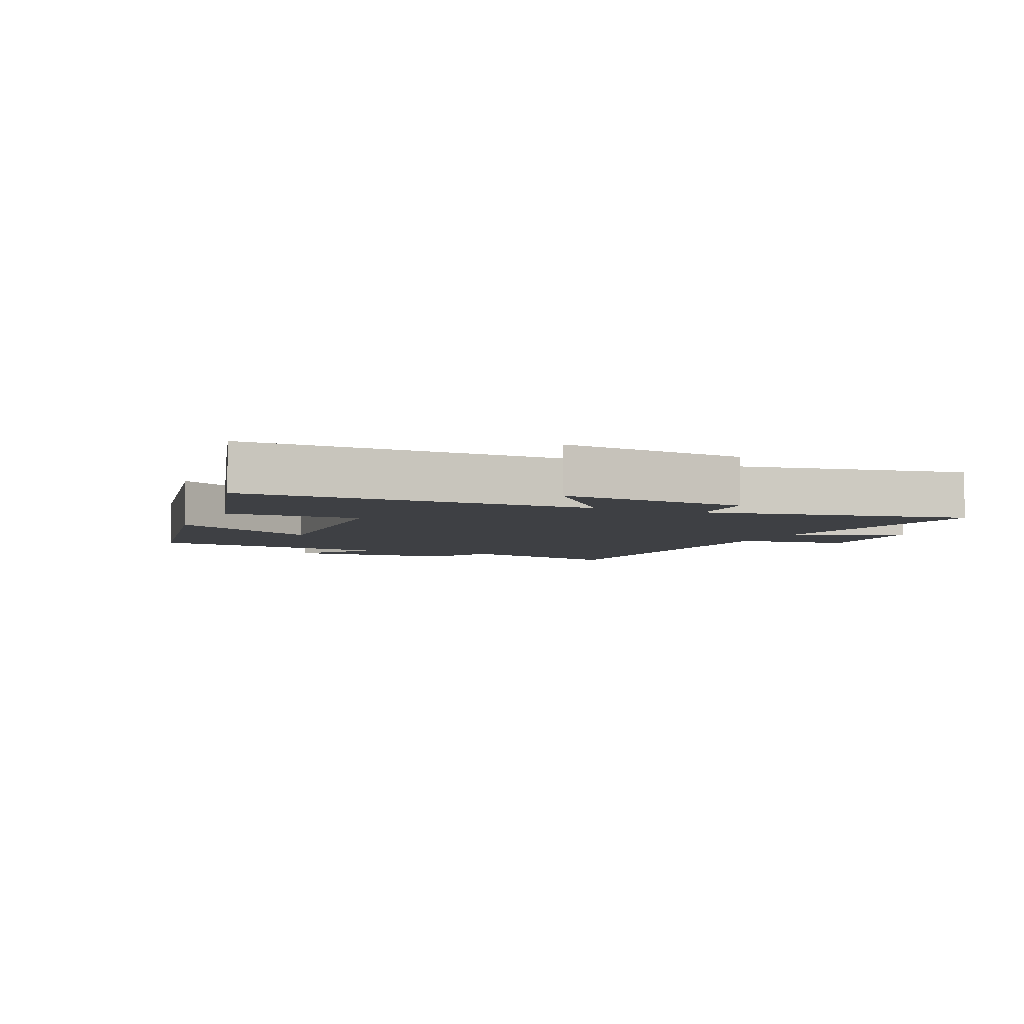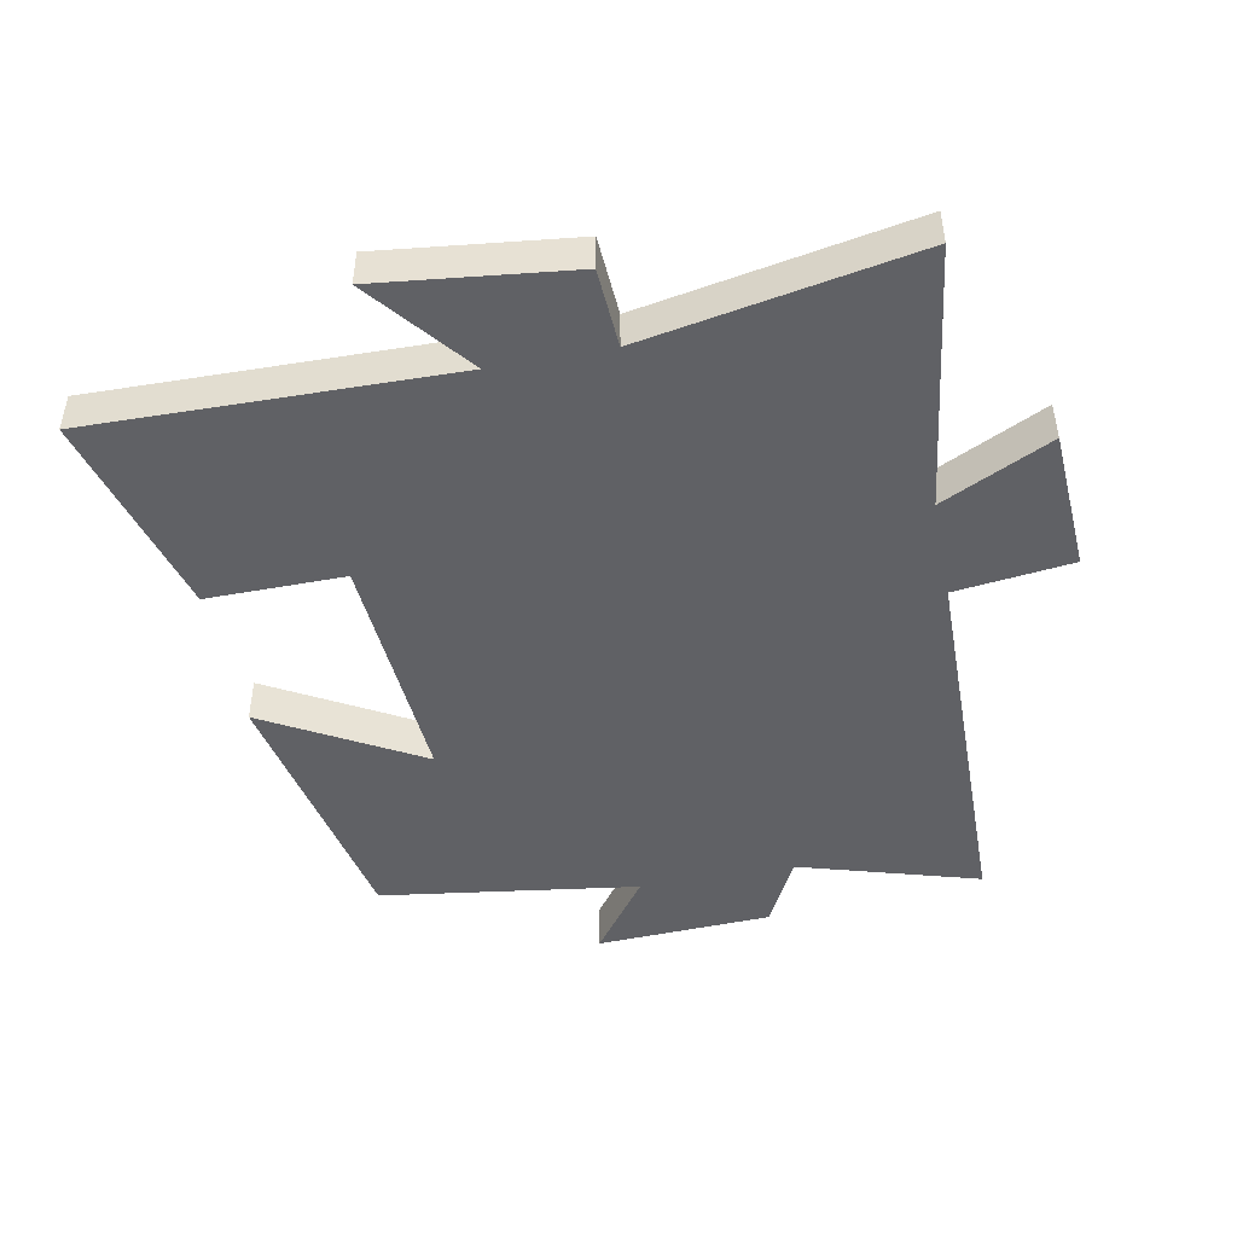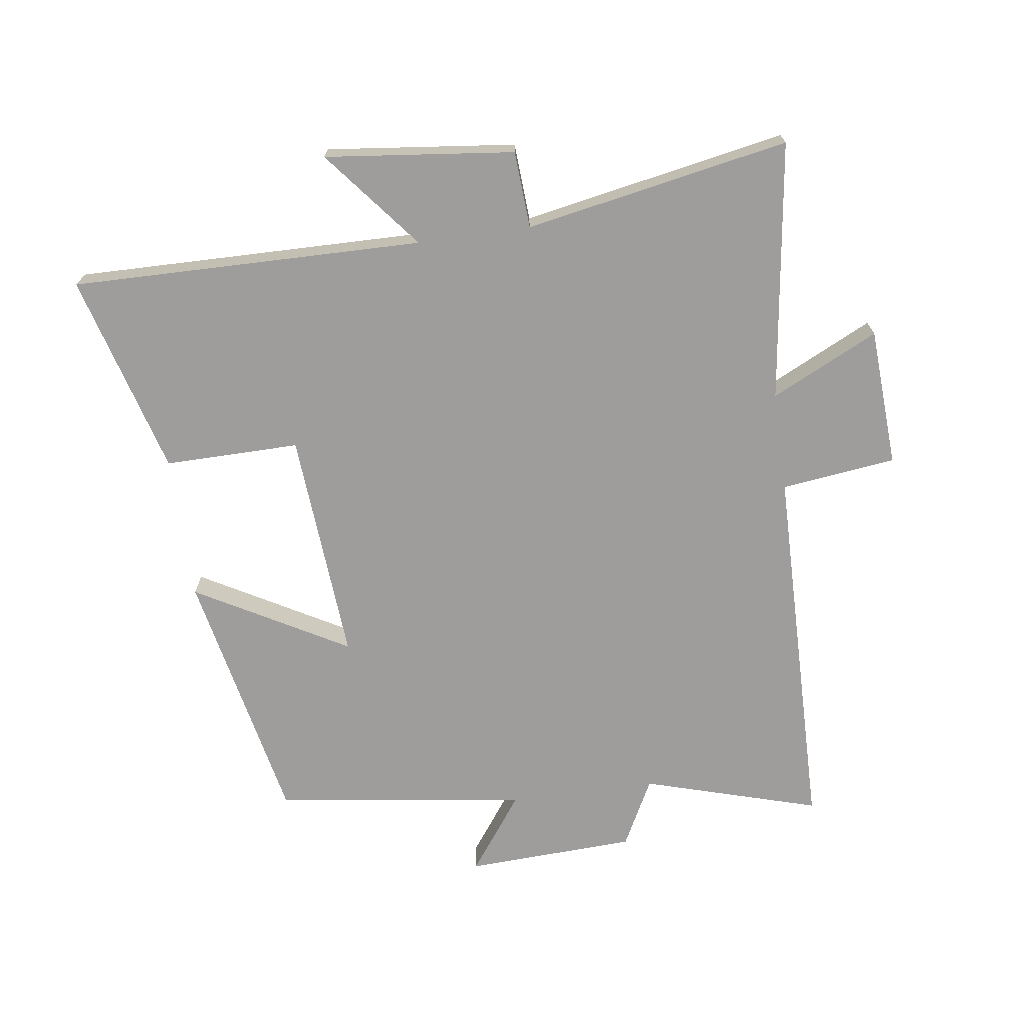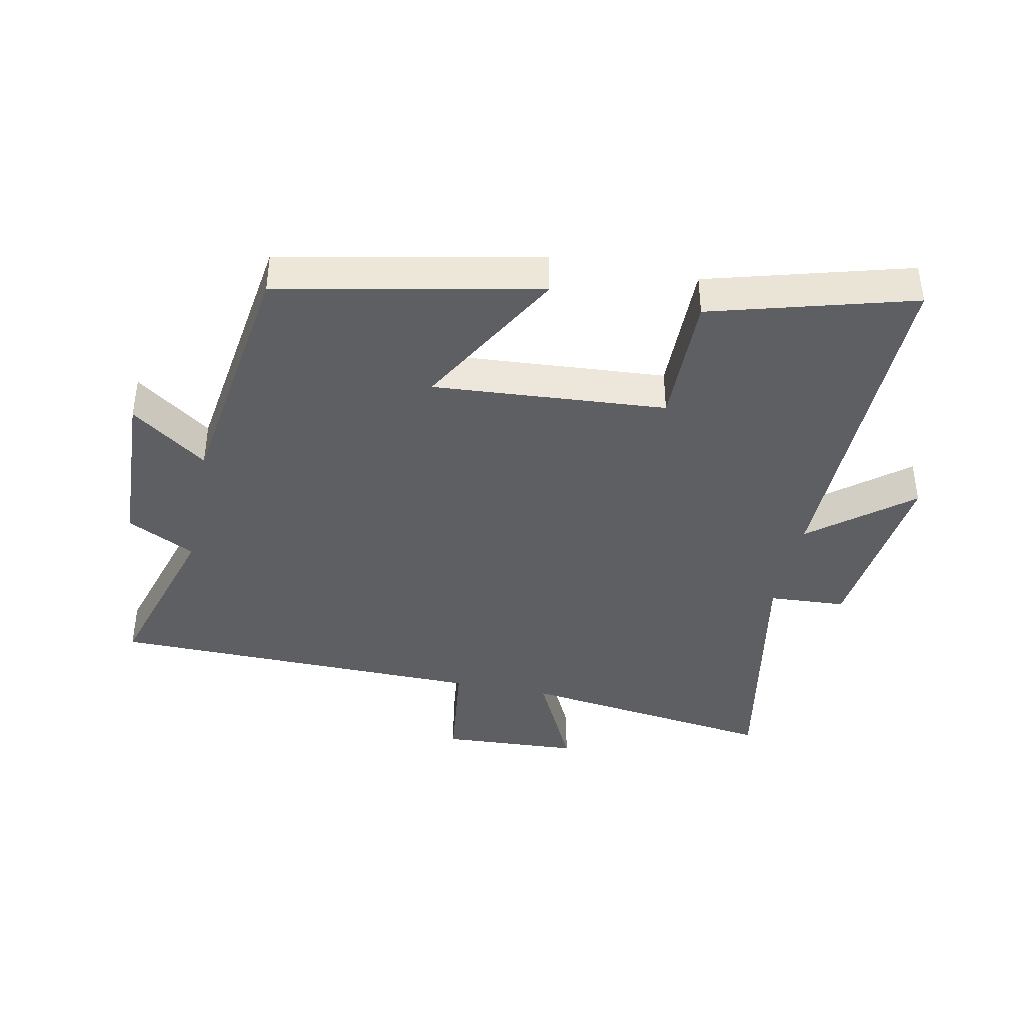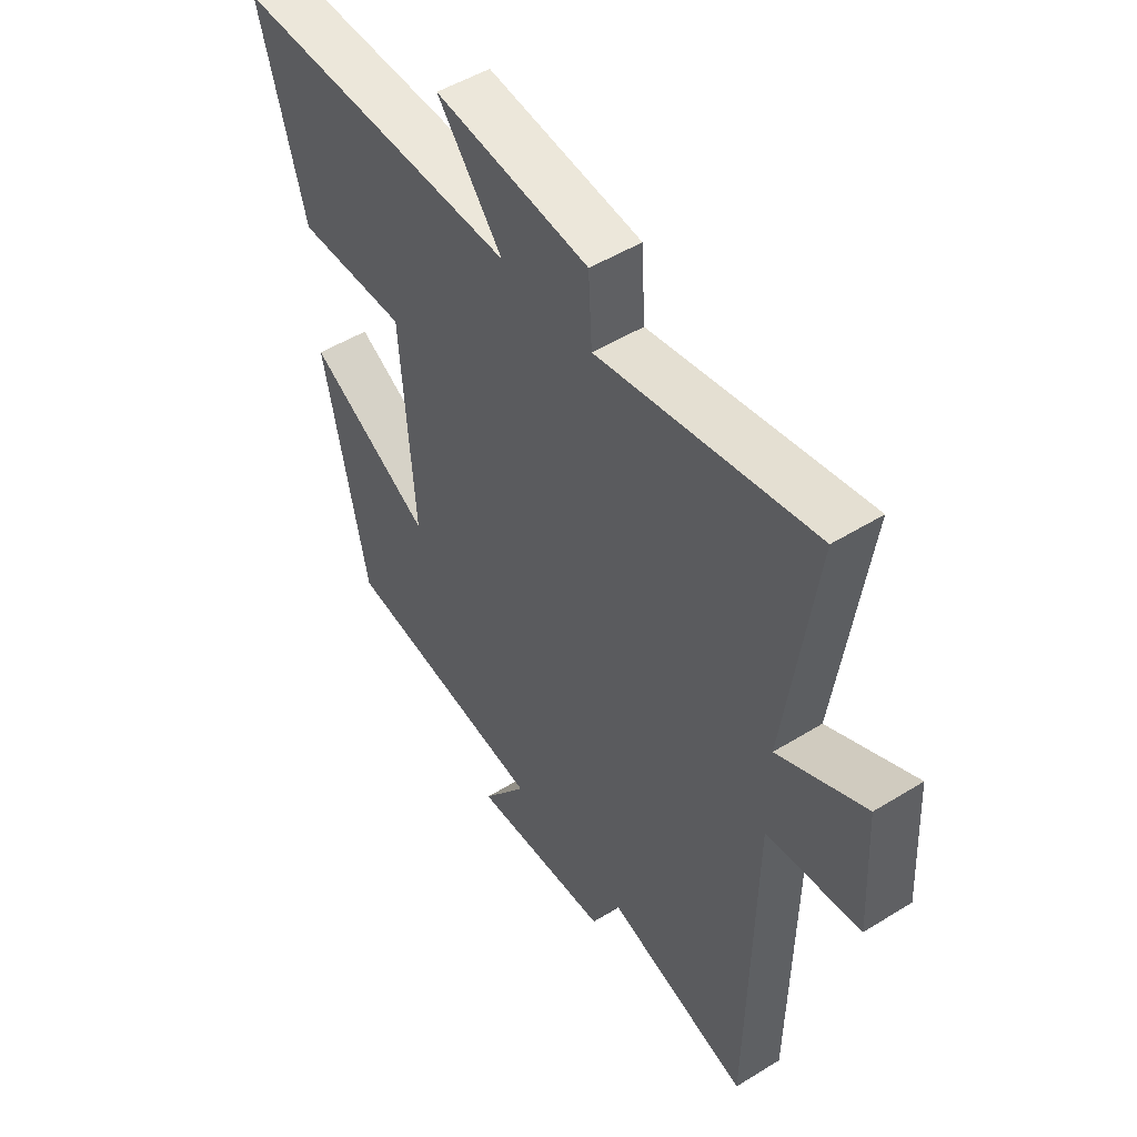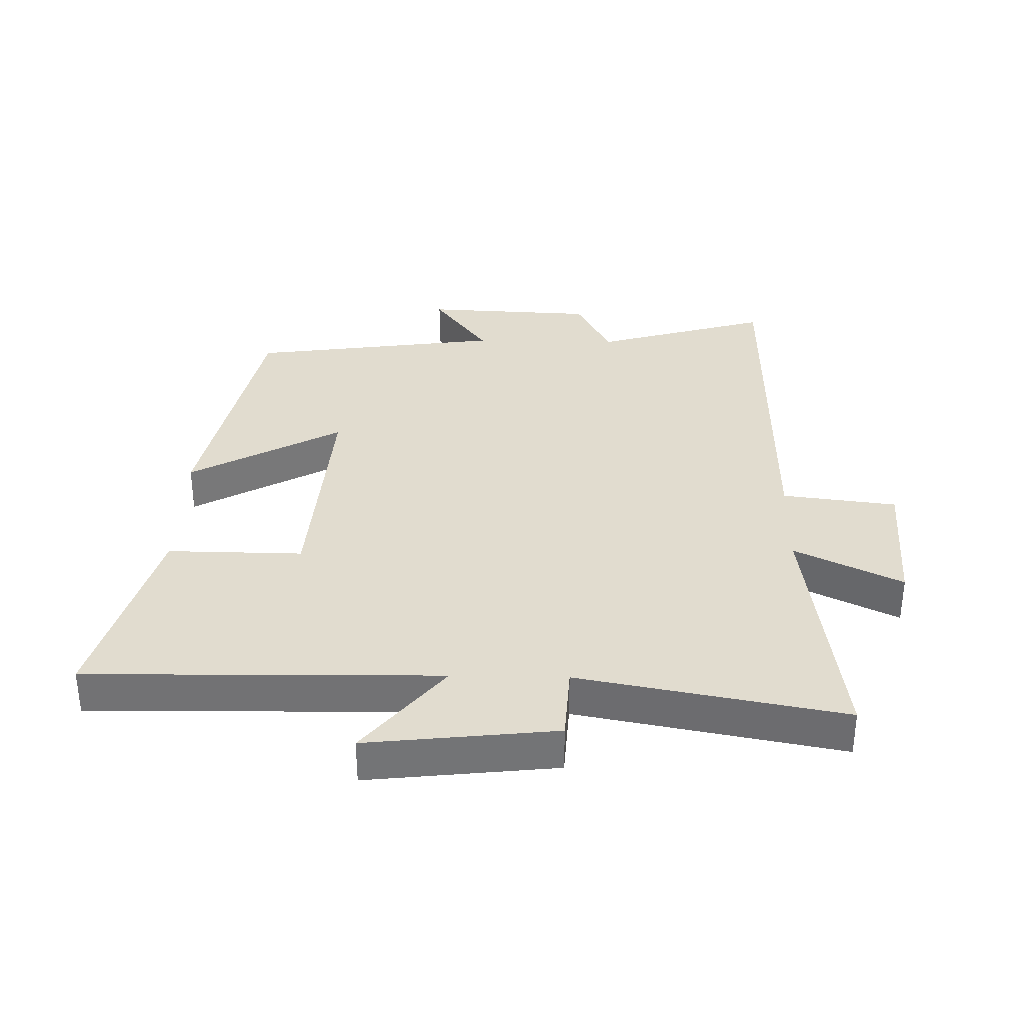
<metadata>
{"format":"obj","ext":"obj","renderer":"f3d","projection":"perspective","resolution":1024,"background":"white","views":[{"elev":-4.9,"azim":-23.9,"up":"+Y"},{"elev":-47.4,"azim":11.0,"up":"+Y"},{"elev":-70.4,"azim":8.0,"up":"+Y"},{"elev":-40.3,"azim":-101.5,"up":"+Y"},{"elev":49.8,"azim":55.7,"up":"+Z"},{"elev":34.3,"azim":1.3,"up":"+Y"}]}
</metadata>
<code>
v -0.588 0.07 0.509
v -0.036 0.07 0.5
v -0.161 0.07 0.655
v 0.135 0.07 0.621
v 0.142 0.07 0.5
v 0.556 0.07 0.577
v 0.5 0.07 0.169
v 0.668 0.07 0.251
v 0.68 0.07 0.033
v 0.5 0.07 0.011
v 0.491 0.07 -0.582
v 0.215 0.07 -0.5
v 0.16 0.07 -0.607
v -0.108 0.07 -0.619
v -0.021 0.07 -0.5
v -0.417 0.07 -0.444
v -0.5 0.07 -0.037
v -0.262 0.07 -0.171
v -0.288 0.07 0.195
v -0.5 0.07 0.193
v -0.588 0 0.509
v -0.036 0 0.5
v -0.161 0 0.655
v 0.135 0 0.621
v 0.142 0 0.5
v 0.556 0 0.577
v 0.5 0 0.169
v 0.668 0 0.251
v 0.68 0 0.033
v 0.5 0 0.011
v 0.491 0 -0.582
v 0.215 0 -0.5
v 0.16 0 -0.607
v -0.108 0 -0.619
v -0.021 0 -0.5
v -0.417 0 -0.444
v -0.5 0 -0.037
v -0.262 0 -0.171
v -0.288 0 0.195
v -0.5 0 0.193
f 19 20 1 2
f 18 19 2
f 15 16 17 18
f 15 18 2
f 12 13 14 15
f 12 15 2
f 10 11 12 2
f 7 8 9 10
f 7 10 2 3
f 5 6 7
f 5 7 3
f 3 4 5
f 22 21 40 39
f 22 39 38
f 38 37 36 35
f 22 38 35
f 35 34 33 32
f 22 35 32
f 22 32 31 30
f 30 29 28 27
f 23 22 30 27
f 27 26 25
f 23 27 25
f 25 24 23
f 1 21 22 2
f 2 22 23 3
f 3 23 24 4
f 4 24 25 5
f 5 25 26 6
f 6 26 27 7
f 7 27 28 8
f 8 28 29 9
f 9 29 30 10
f 10 30 31 11
f 11 31 32 12
f 12 32 33 13
f 13 33 34 14
f 14 34 35 15
f 15 35 36 16
f 16 36 37 17
f 17 37 38 18
f 18 38 39 19
f 19 39 40 20
f 20 40 21 1

</code>
